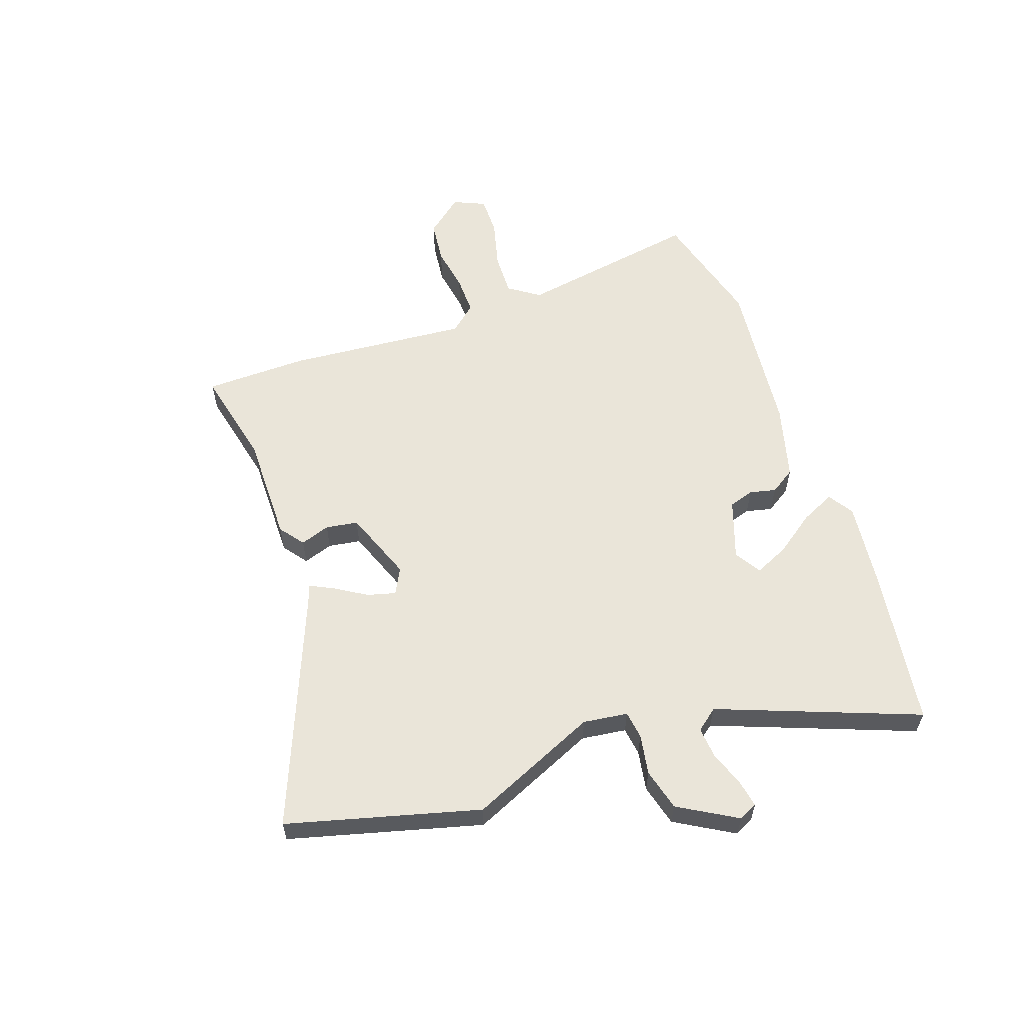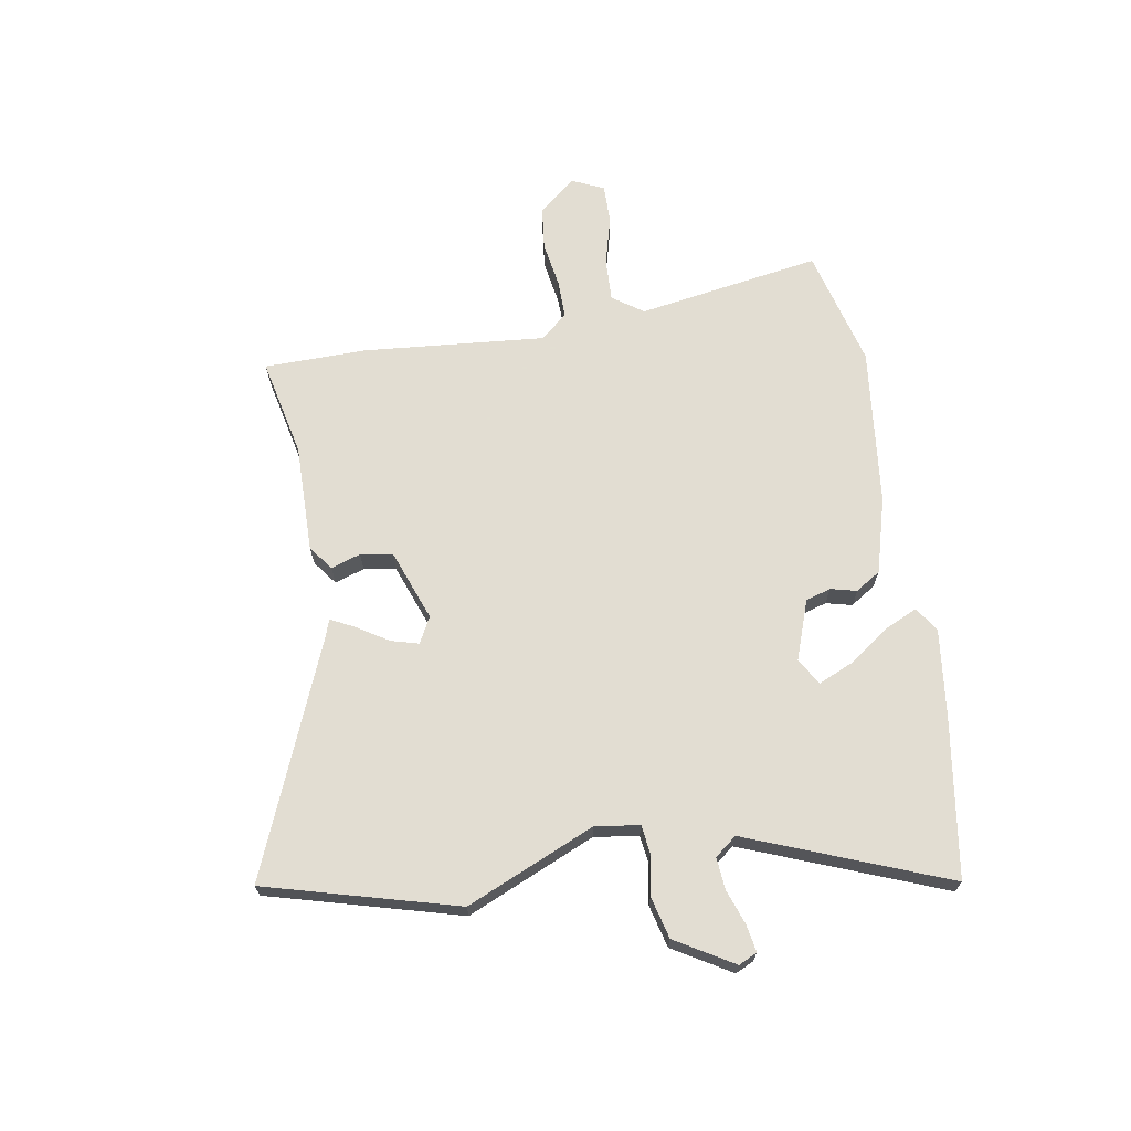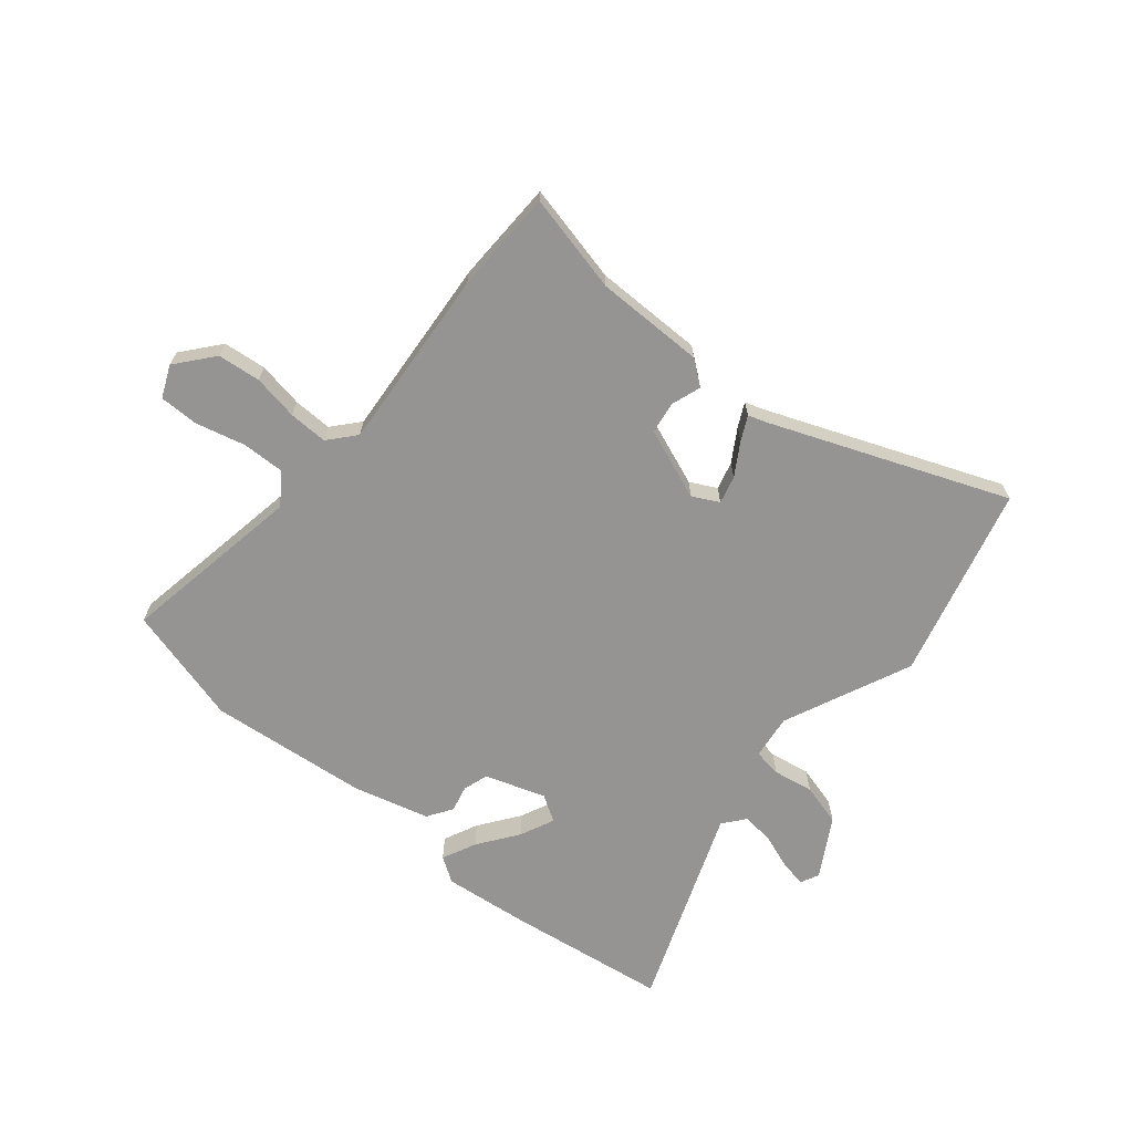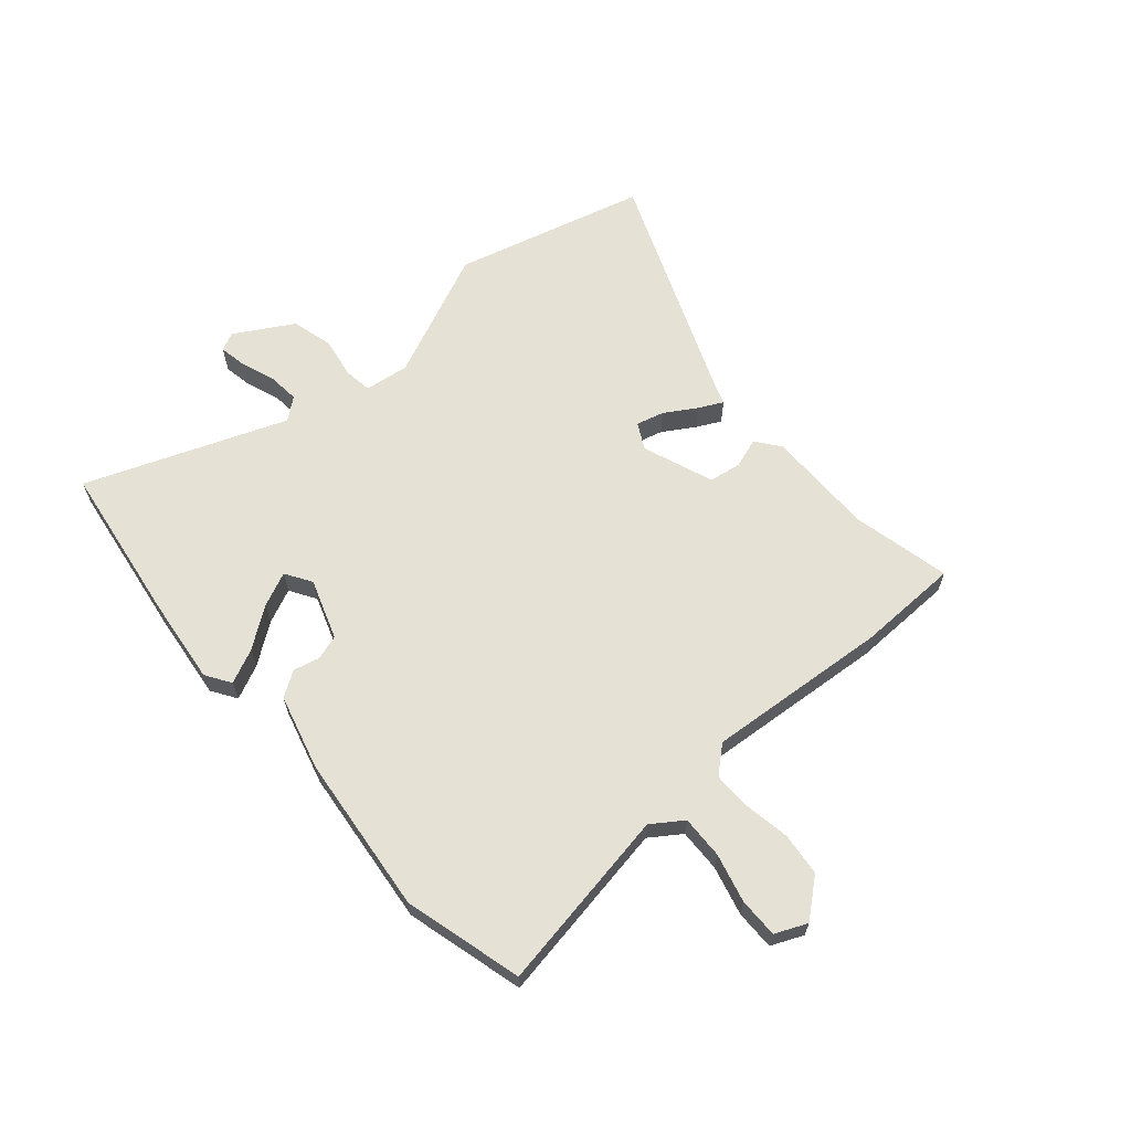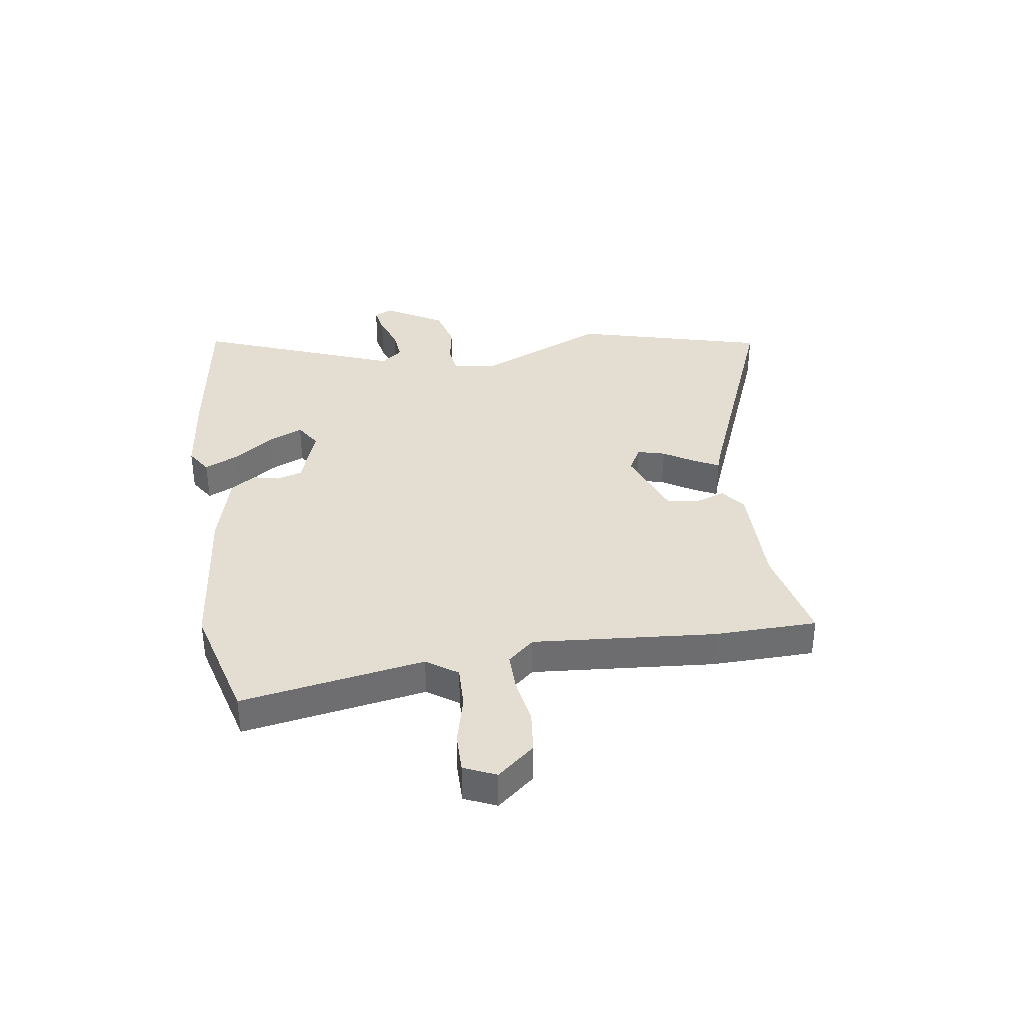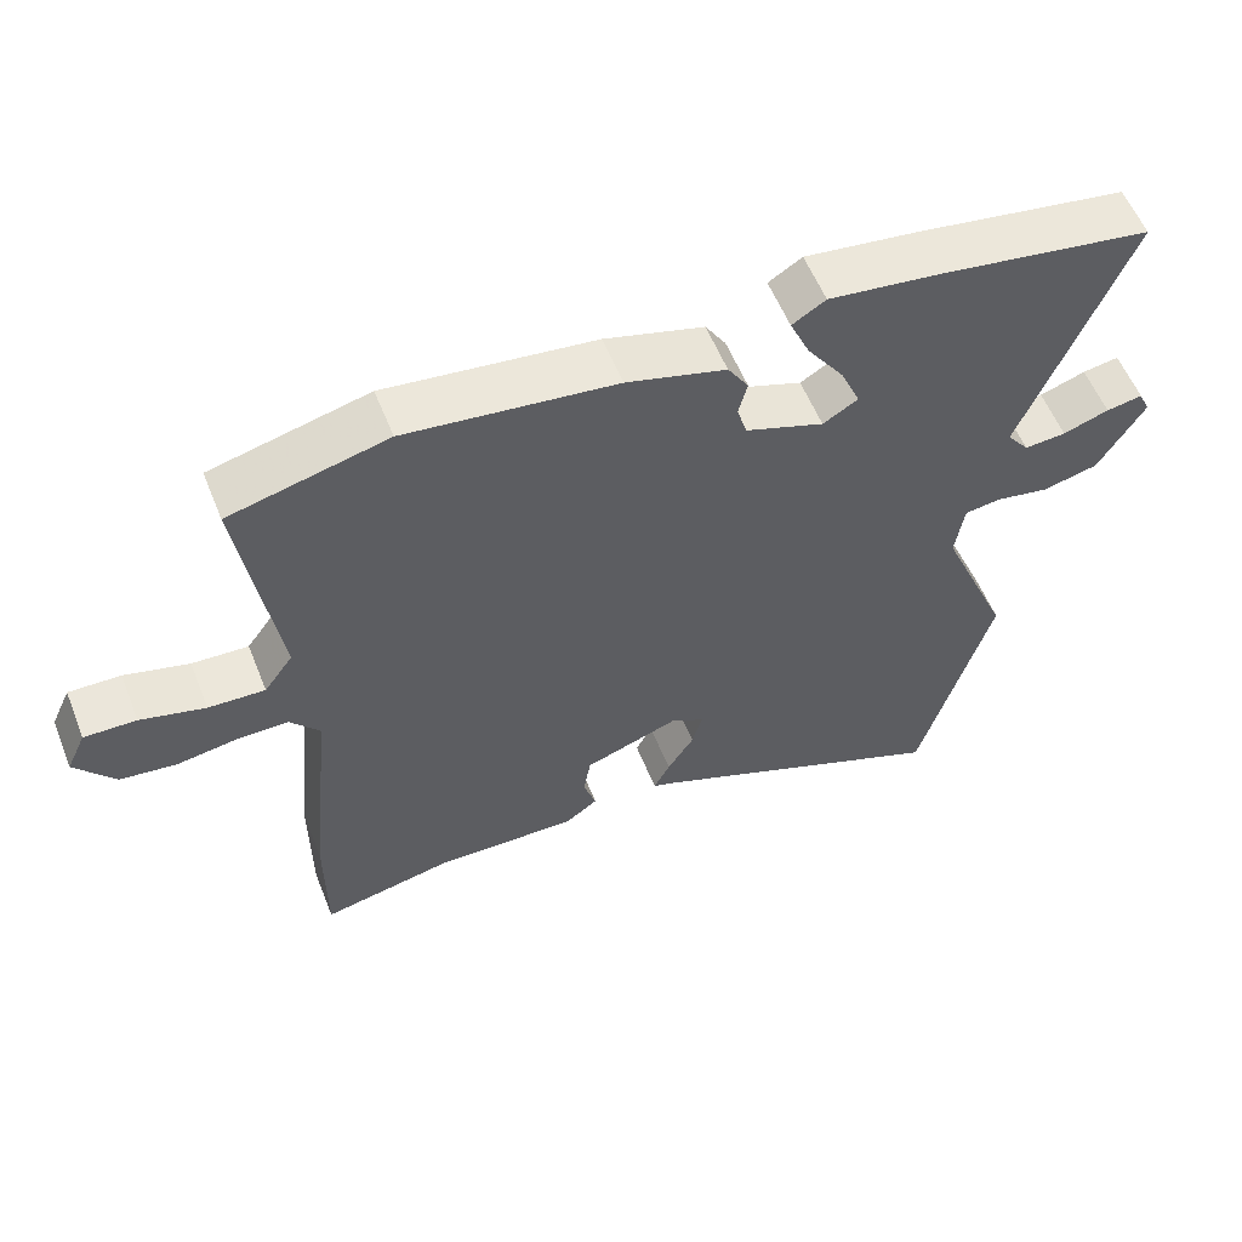
<metadata>
{"format":"obj","ext":"obj","renderer":"f3d","projection":"perspective","resolution":1024,"background":"white","views":[{"elev":58.4,"azim":-110.4,"up":"+Y"},{"elev":68.1,"azim":-100.3,"up":"+Y"},{"elev":-67.2,"azim":138.9,"up":"+Y"},{"elev":64.1,"azim":47.9,"up":"+Y"},{"elev":36.2,"azim":80.4,"up":"+Y"},{"elev":57.3,"azim":158.2,"up":"+Z"}]}
</metadata>
<code>
v -0.45 0.07 -0.675
v -0.547 0.07 -0.336
v -0.451 0.07 -0.107
v -0.463 0.07 -0.028
v -0.513 0.07 -0.022
v -0.584 0.07 -0.036
v -0.659 0.07 -0.018
v -0.721 0.07 0.084
v -0.706 0.07 0.117
v -0.657 0.07 0.109
v -0.595 0.07 0.088
v -0.539 0.07 0.084
v -0.509 0.07 0.123
v -0.652 0.07 0.475
v -0.369 0.07 0.522
v -0.215 0.07 0.543
v -0.17 0.07 0.515
v -0.197 0.07 0.454
v -0.247 0.07 0.382
v -0.273 0.07 0.321
v -0.226 0.07 0.293
v -0.12 0.07 0.332
v -0.107 0.07 0.377
v -0.119 0.07 0.423
v -0.091 0.07 0.468
v 0.043 0.07 0.507
v 0.325 0.07 0.543
v 0.537 0.07 0.491
v 0.488 0.07 0.164
v 0.527 0.07 0.11
v 0.603 0.07 0.114
v 0.69 0.07 0.138
v 0.76 0.07 0.14
v 0.786 0.07 0.084
v 0.733 0.07 0.017
v 0.657 0.07 0.007
v 0.576 0.07 0.019
v 0.507 0.07 0.019
v 0.467 0.07 -0.029
v 0.5 0.07 -0.352
v 0.5 0.07 -0.535
v 0.324 0.07 -0.499
v 0.131 0.07 -0.504
v 0.087 0.07 -0.472
v 0.104 0.07 -0.419
v 0.094 0.07 -0.362
v -0.033 0.07 -0.317
v -0.079 0.07 -0.342
v -0.065 0.07 -0.391
v -0.029 0.07 -0.447
v -0.007 0.07 -0.489
v -0.038 0.07 -0.5
v -0.45 0 -0.675
v -0.547 0 -0.336
v -0.451 0 -0.107
v -0.463 0 -0.028
v -0.513 0 -0.022
v -0.584 0 -0.036
v -0.659 0 -0.018
v -0.721 0 0.084
v -0.706 0 0.117
v -0.657 0 0.109
v -0.595 0 0.088
v -0.539 0 0.084
v -0.509 0 0.123
v -0.652 0 0.475
v -0.369 0 0.522
v -0.215 0 0.543
v -0.17 0 0.515
v -0.197 0 0.454
v -0.247 0 0.382
v -0.273 0 0.321
v -0.226 0 0.293
v -0.12 0 0.332
v -0.107 0 0.377
v -0.119 0 0.423
v -0.091 0 0.468
v 0.043 0 0.507
v 0.325 0 0.543
v 0.537 0 0.491
v 0.488 0 0.164
v 0.527 0 0.11
v 0.603 0 0.114
v 0.69 0 0.138
v 0.76 0 0.14
v 0.786 0 0.084
v 0.733 0 0.017
v 0.657 0 0.007
v 0.576 0 0.019
v 0.507 0 0.019
v 0.467 0 -0.029
v 0.5 0 -0.352
v 0.5 0 -0.535
v 0.324 0 -0.499
v 0.131 0 -0.504
v 0.087 0 -0.472
v 0.104 0 -0.419
v 0.094 0 -0.362
v -0.033 0 -0.317
v -0.079 0 -0.342
v -0.065 0 -0.391
v -0.029 0 -0.447
v -0.007 0 -0.489
v -0.038 0 -0.5
f 49 50 51 52
f 48 49 52 1
f 42 43 44 45
f 42 45 46
f 39 40 41 42
f 39 42 46
f 38 39 46 47
f 34 35 36 37
f 34 37 38
f 31 32 33 34
f 30 31 34 38
f 29 30 38 47
f 23 24 25 26
f 22 23 26 27
f 16 17 18 19
f 16 19 20
f 13 14 15 16
f 13 16 20
f 12 13 20 21
f 8 9 10 11
f 8 11 12
f 5 6 7 8
f 4 5 8 12
f 48 1 2 3
f 48 3 4
f 22 27 28 29
f 22 29 47 48
f 21 22 48
f 4 12 21 48
f 104 103 102 101
f 53 104 101 100
f 97 96 95 94
f 98 97 94
f 94 93 92 91
f 98 94 91
f 99 98 91 90
f 89 88 87 86
f 90 89 86
f 86 85 84 83
f 90 86 83 82
f 99 90 82 81
f 78 77 76 75
f 79 78 75 74
f 71 70 69 68
f 72 71 68
f 68 67 66 65
f 72 68 65
f 73 72 65 64
f 63 62 61 60
f 64 63 60
f 60 59 58 57
f 64 60 57 56
f 55 54 53 100
f 56 55 100
f 81 80 79 74
f 100 99 81 74
f 100 74 73
f 100 73 64 56
f 1 53 54 2
f 2 54 55 3
f 3 55 56 4
f 4 56 57 5
f 5 57 58 6
f 6 58 59 7
f 7 59 60 8
f 8 60 61 9
f 9 61 62 10
f 10 62 63 11
f 11 63 64 12
f 12 64 65 13
f 13 65 66 14
f 14 66 67 15
f 15 67 68 16
f 16 68 69 17
f 17 69 70 18
f 18 70 71 19
f 19 71 72 20
f 20 72 73 21
f 21 73 74 22
f 22 74 75 23
f 23 75 76 24
f 24 76 77 25
f 25 77 78 26
f 26 78 79 27
f 27 79 80 28
f 28 80 81 29
f 29 81 82 30
f 30 82 83 31
f 31 83 84 32
f 32 84 85 33
f 33 85 86 34
f 34 86 87 35
f 35 87 88 36
f 36 88 89 37
f 37 89 90 38
f 38 90 91 39
f 39 91 92 40
f 40 92 93 41
f 41 93 94 42
f 42 94 95 43
f 43 95 96 44
f 44 96 97 45
f 45 97 98 46
f 46 98 99 47
f 47 99 100 48
f 48 100 101 49
f 49 101 102 50
f 50 102 103 51
f 51 103 104 52
f 52 104 53 1

</code>
